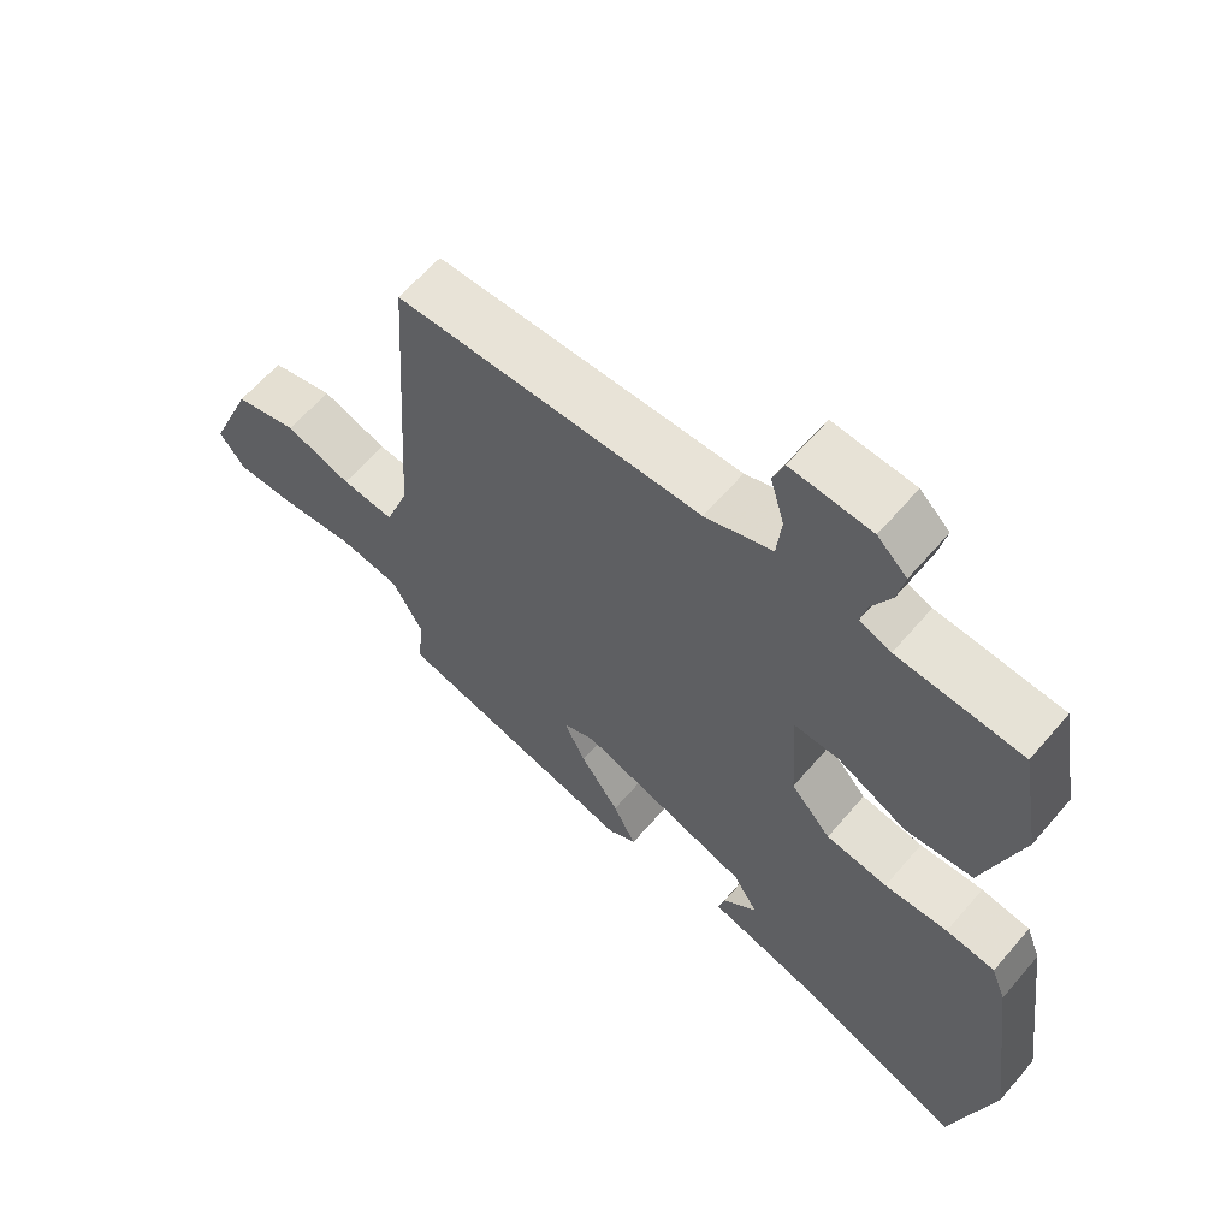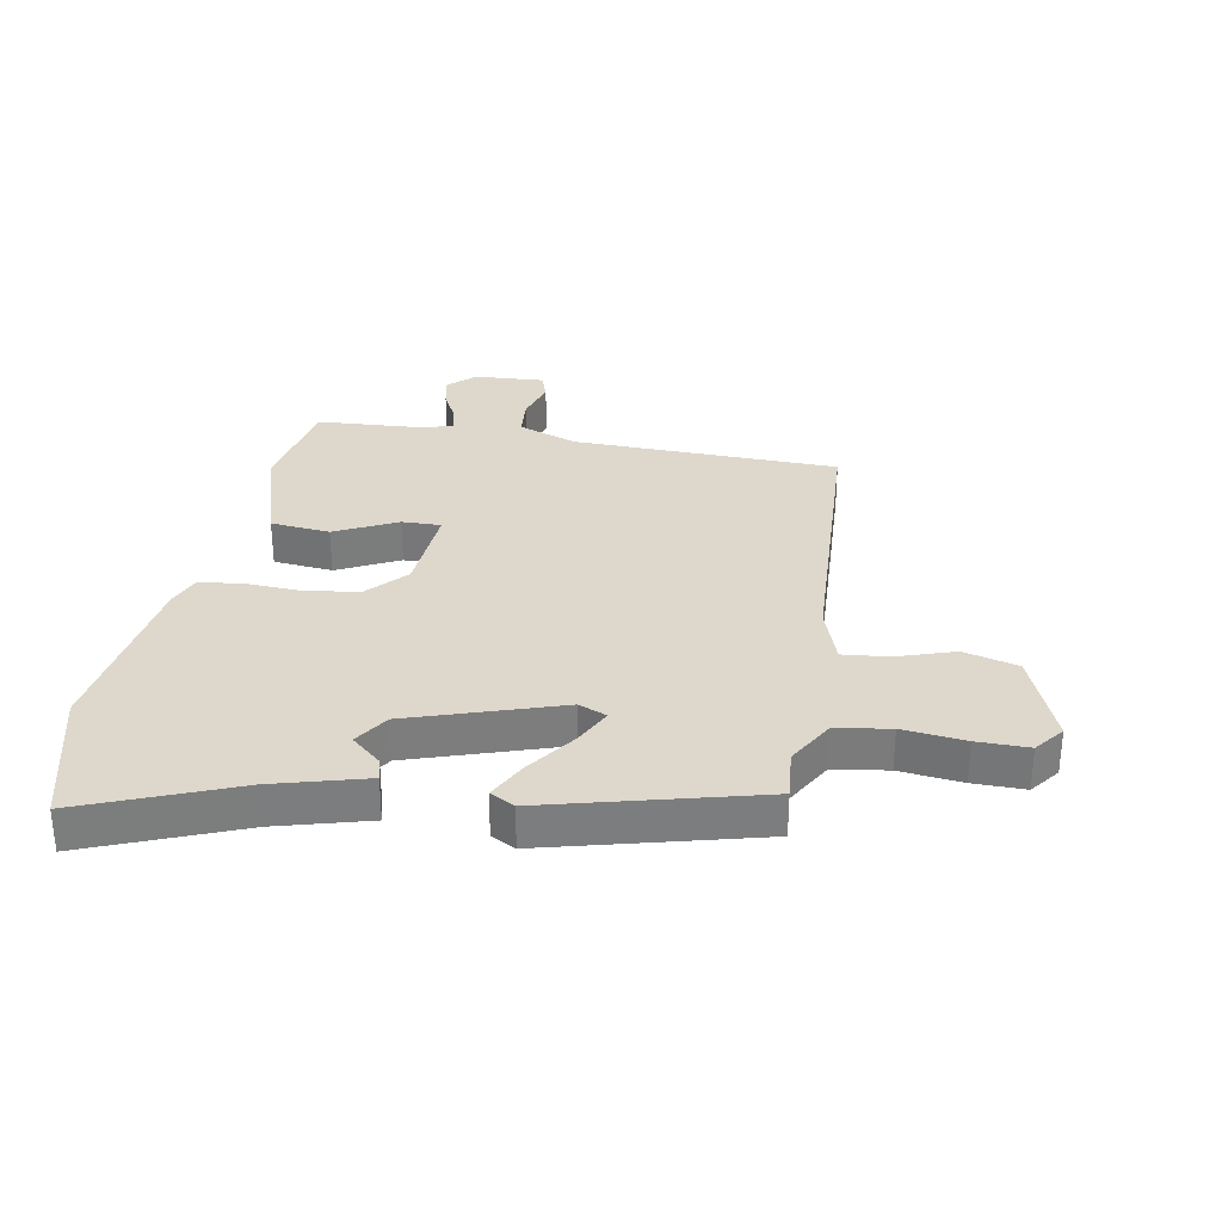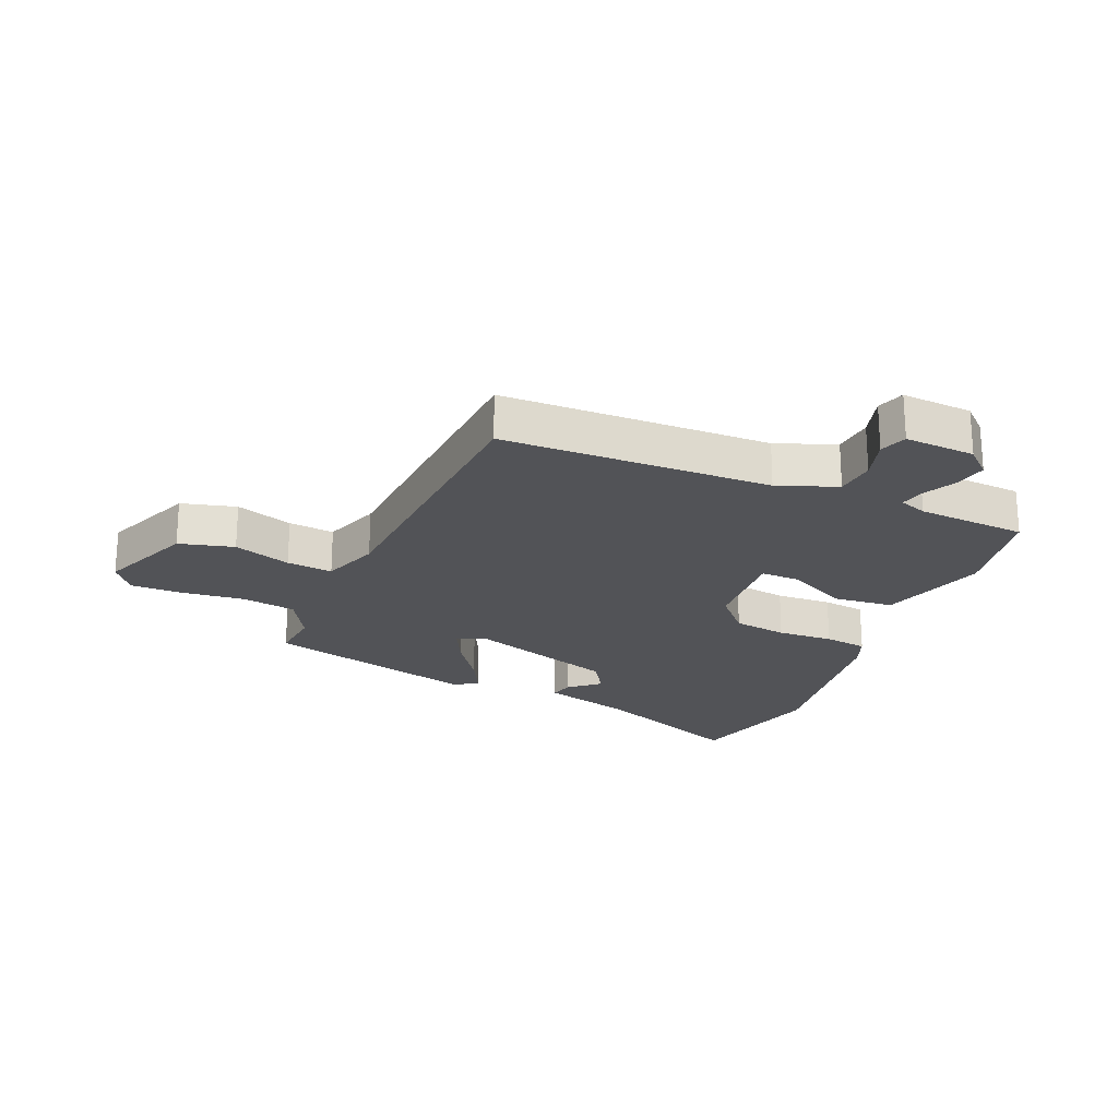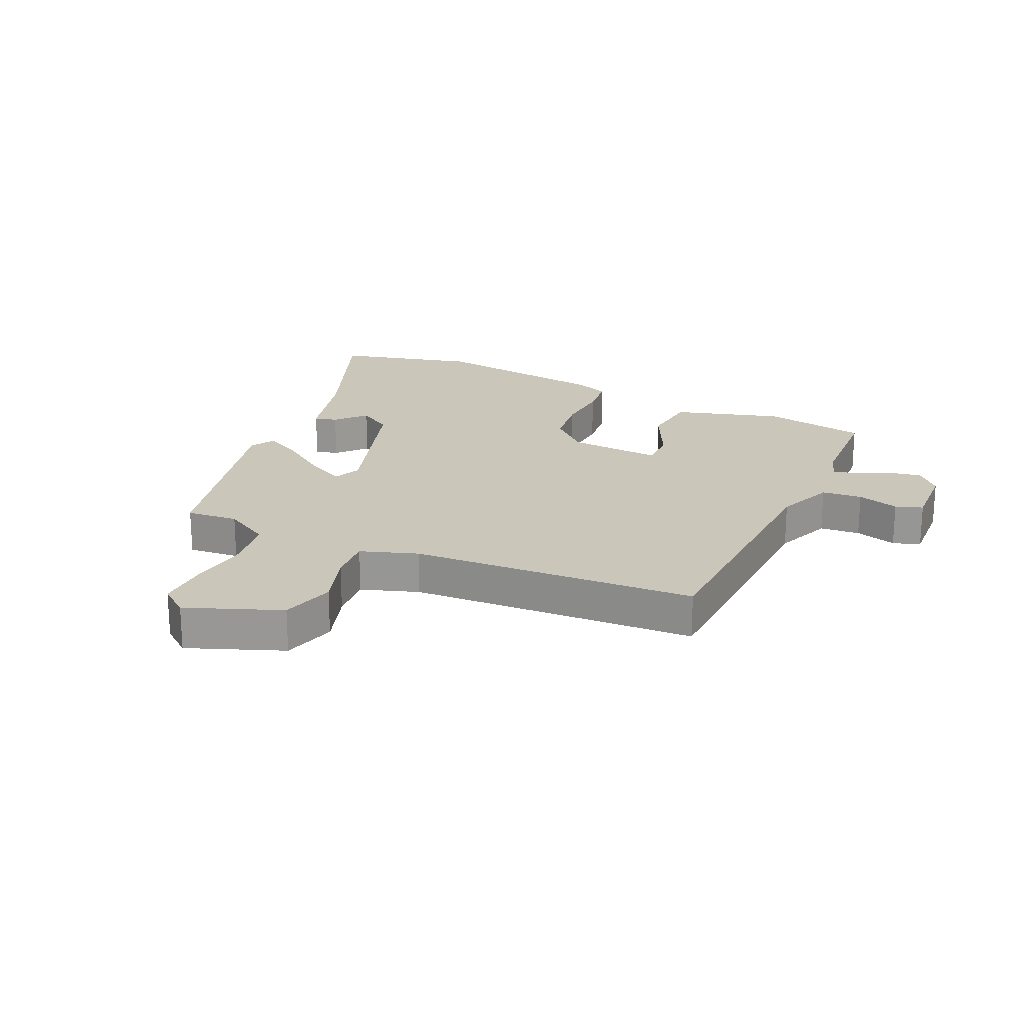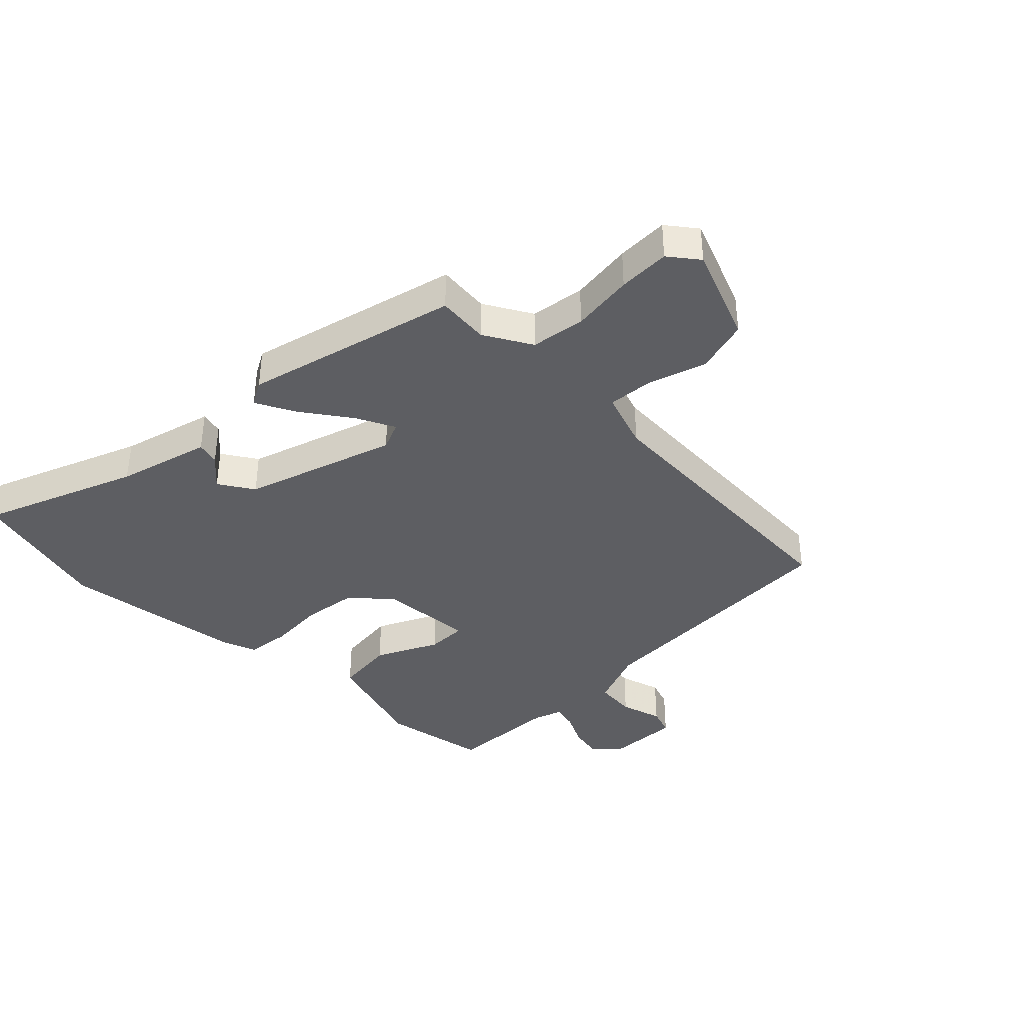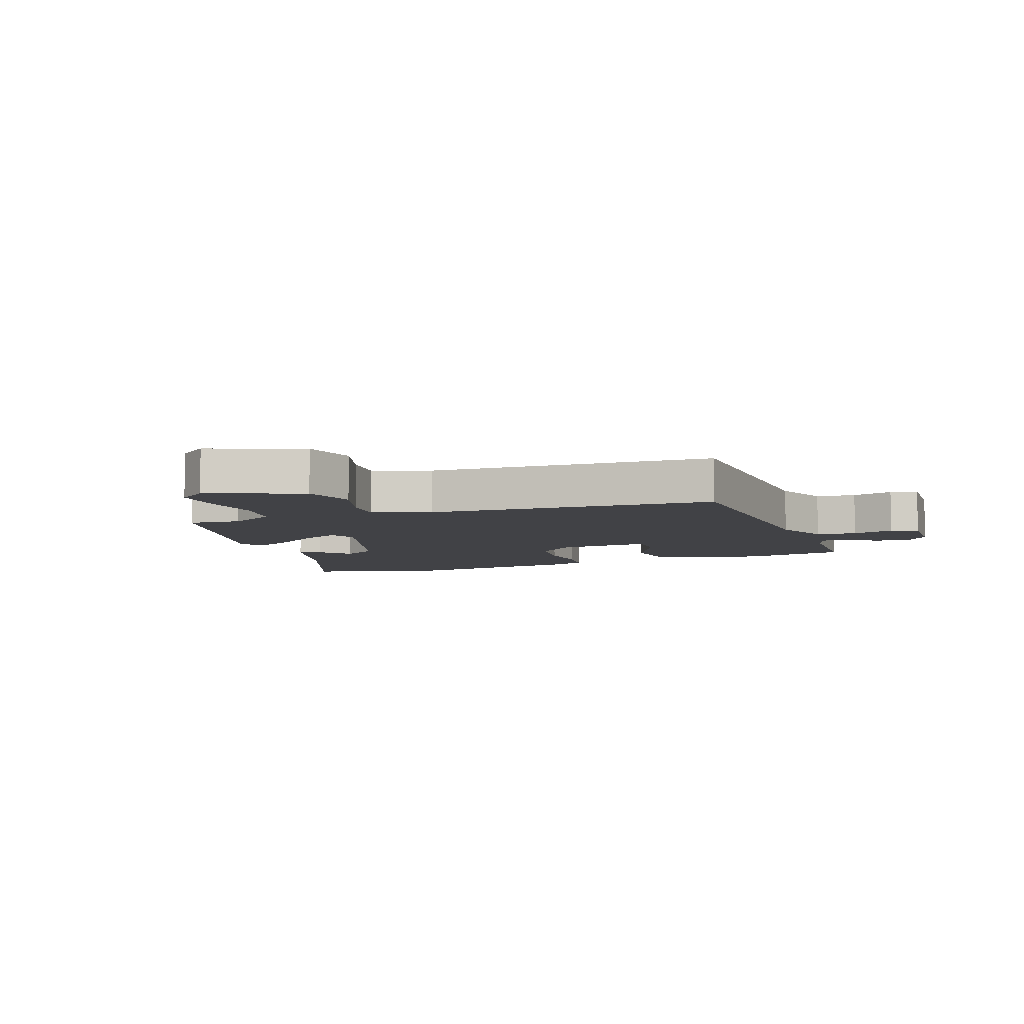
<metadata>
{"format":"obj","ext":"obj","renderer":"f3d","projection":"perspective","resolution":1024,"background":"white","views":[{"elev":62.1,"azim":40.4,"up":"+Z"},{"elev":31.4,"azim":-169.2,"up":"+Y"},{"elev":-22.4,"azim":-22.5,"up":"+Y"},{"elev":21.2,"azim":-64.3,"up":"+Y"},{"elev":-38.9,"azim":-134.2,"up":"+Y"},{"elev":-6.7,"azim":-68.7,"up":"+Y"}]}
</metadata>
<code>
v -0.447 0.07 0.511
v -0.003 0.07 0.518
v 0.095 0.07 0.554
v 0.102 0.07 0.621
v 0.082 0.07 0.691
v 0.098 0.07 0.736
v 0.215 0.07 0.728
v 0.258 0.07 0.687
v 0.247 0.07 0.634
v 0.219 0.07 0.58
v 0.209 0.07 0.538
v 0.255 0.07 0.521
v 0.437 0.07 0.508
v 0.467 0.07 0.334
v 0.411 0.07 0.155
v 0.312 0.07 0.146
v 0.21 0.07 0.198
v 0.145 0.07 0.2
v 0.154 0.07 0.044
v 0.212 0.07 -0.021
v 0.302 0.07 -0.035
v 0.395 0.07 -0.031
v 0.467 0.07 -0.041
v 0.488 0.07 -0.097
v 0.527 0.07 -0.401
v 0.464 0.07 -0.634
v 0.211 0.07 -0.529
v 0.058 0.07 -0.485
v 0.068 0.07 -0.447
v 0.118 0.07 -0.404
v 0.082 0.07 -0.346
v -0.167 0.07 -0.261
v -0.214 0.07 -0.28
v -0.183 0.07 -0.344
v -0.127 0.07 -0.425
v -0.094 0.07 -0.491
v -0.135 0.07 -0.513
v -0.486 0.07 -0.418
v -0.477 0.07 -0.332
v -0.521 0.07 -0.253
v -0.611 0.07 -0.238
v -0.715 0.07 -0.249
v -0.801 0.07 -0.249
v -0.838 0.07 -0.2
v -0.774 0.07 -0.044
v -0.683 0.07 -0.021
v -0.588 0.07 -0.054
v -0.512 0.07 -0.062
v -0.478 0.07 0.033
v -0.447 0 0.511
v -0.003 0 0.518
v 0.095 0 0.554
v 0.102 0 0.621
v 0.082 0 0.691
v 0.098 0 0.736
v 0.215 0 0.728
v 0.258 0 0.687
v 0.247 0 0.634
v 0.219 0 0.58
v 0.209 0 0.538
v 0.255 0 0.521
v 0.437 0 0.508
v 0.467 0 0.334
v 0.411 0 0.155
v 0.312 0 0.146
v 0.21 0 0.198
v 0.145 0 0.2
v 0.154 0 0.044
v 0.212 0 -0.021
v 0.302 0 -0.035
v 0.395 0 -0.031
v 0.467 0 -0.041
v 0.488 0 -0.097
v 0.527 0 -0.401
v 0.464 0 -0.634
v 0.211 0 -0.529
v 0.058 0 -0.485
v 0.068 0 -0.447
v 0.118 0 -0.404
v 0.082 0 -0.346
v -0.167 0 -0.261
v -0.214 0 -0.28
v -0.183 0 -0.344
v -0.127 0 -0.425
v -0.094 0 -0.491
v -0.135 0 -0.513
v -0.486 0 -0.418
v -0.477 0 -0.332
v -0.521 0 -0.253
v -0.611 0 -0.238
v -0.715 0 -0.249
v -0.801 0 -0.249
v -0.838 0 -0.2
v -0.774 0 -0.044
v -0.683 0 -0.021
v -0.588 0 -0.054
v -0.512 0 -0.062
v -0.478 0 0.033
f 44 45 46 47
f 44 47 48
f 41 42 43 44
f 40 41 44 48
f 39 40 48 49
f 37 38 39
f 34 35 36 37
f 33 34 37 39
f 32 33 39 49
f 27 28 29 30
f 27 30 31
f 26 27 31
f 25 26 31
f 21 22 23 24
f 20 21 24 25
f 19 20 25 31
f 14 15 16 17
f 12 13 14 17
f 11 12 17 18
f 7 8 9 10
f 7 10 11
f 4 5 6 7
f 3 4 7 11
f 2 3 11 18
f 19 31 32 49
f 18 19 49
f 1 2 18 49
f 96 95 94 93
f 97 96 93
f 93 92 91 90
f 97 93 90 89
f 98 97 89 88
f 88 87 86
f 86 85 84 83
f 88 86 83 82
f 98 88 82 81
f 79 78 77 76
f 80 79 76
f 80 76 75
f 80 75 74
f 73 72 71 70
f 74 73 70 69
f 80 74 69 68
f 66 65 64 63
f 66 63 62 61
f 67 66 61 60
f 59 58 57 56
f 60 59 56
f 56 55 54 53
f 60 56 53 52
f 67 60 52 51
f 98 81 80 68
f 98 68 67
f 98 67 51 50
f 1 50 51 2
f 2 51 52 3
f 3 52 53 4
f 4 53 54 5
f 5 54 55 6
f 6 55 56 7
f 7 56 57 8
f 8 57 58 9
f 9 58 59 10
f 10 59 60 11
f 11 60 61 12
f 12 61 62 13
f 13 62 63 14
f 14 63 64 15
f 15 64 65 16
f 16 65 66 17
f 17 66 67 18
f 18 67 68 19
f 19 68 69 20
f 20 69 70 21
f 21 70 71 22
f 22 71 72 23
f 23 72 73 24
f 24 73 74 25
f 25 74 75 26
f 26 75 76 27
f 27 76 77 28
f 28 77 78 29
f 29 78 79 30
f 30 79 80 31
f 31 80 81 32
f 32 81 82 33
f 33 82 83 34
f 34 83 84 35
f 35 84 85 36
f 36 85 86 37
f 37 86 87 38
f 38 87 88 39
f 39 88 89 40
f 40 89 90 41
f 41 90 91 42
f 42 91 92 43
f 43 92 93 44
f 44 93 94 45
f 45 94 95 46
f 46 95 96 47
f 47 96 97 48
f 48 97 98 49
f 49 98 50 1

</code>
